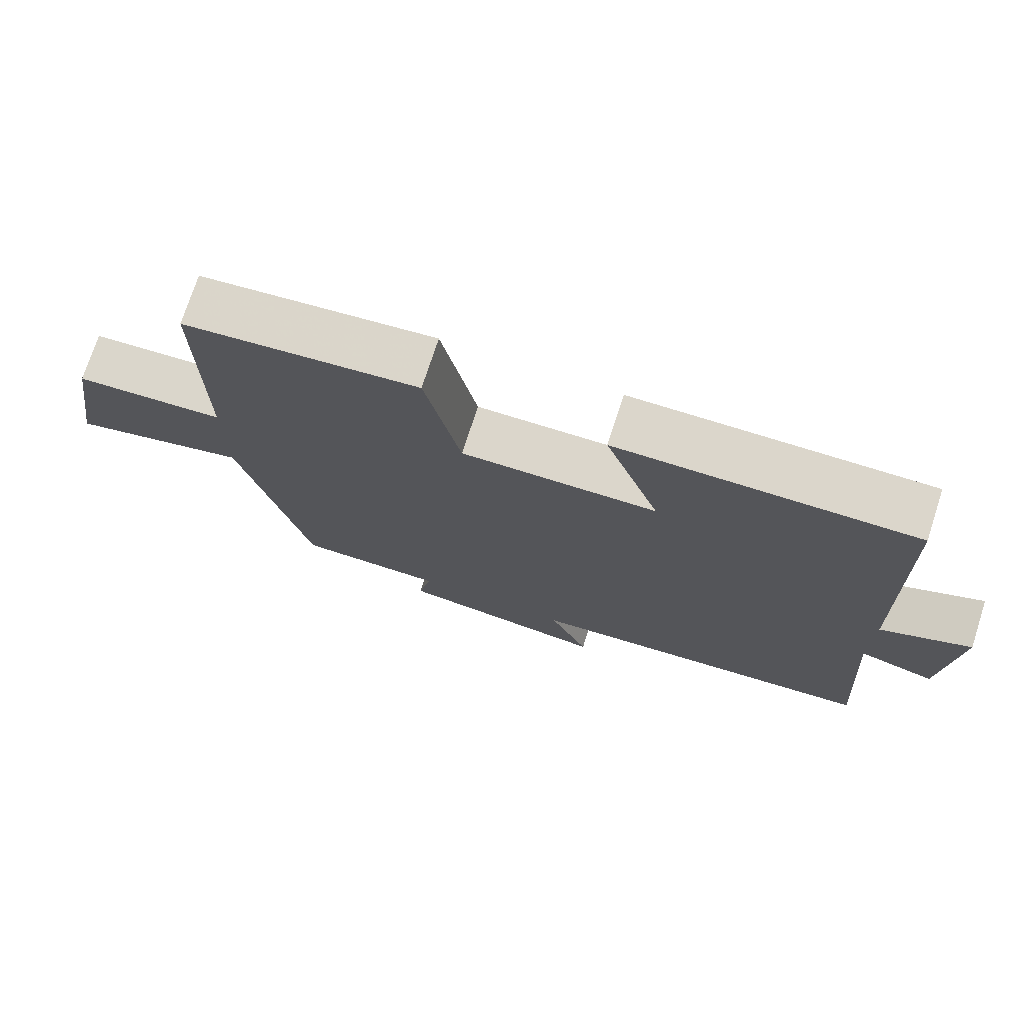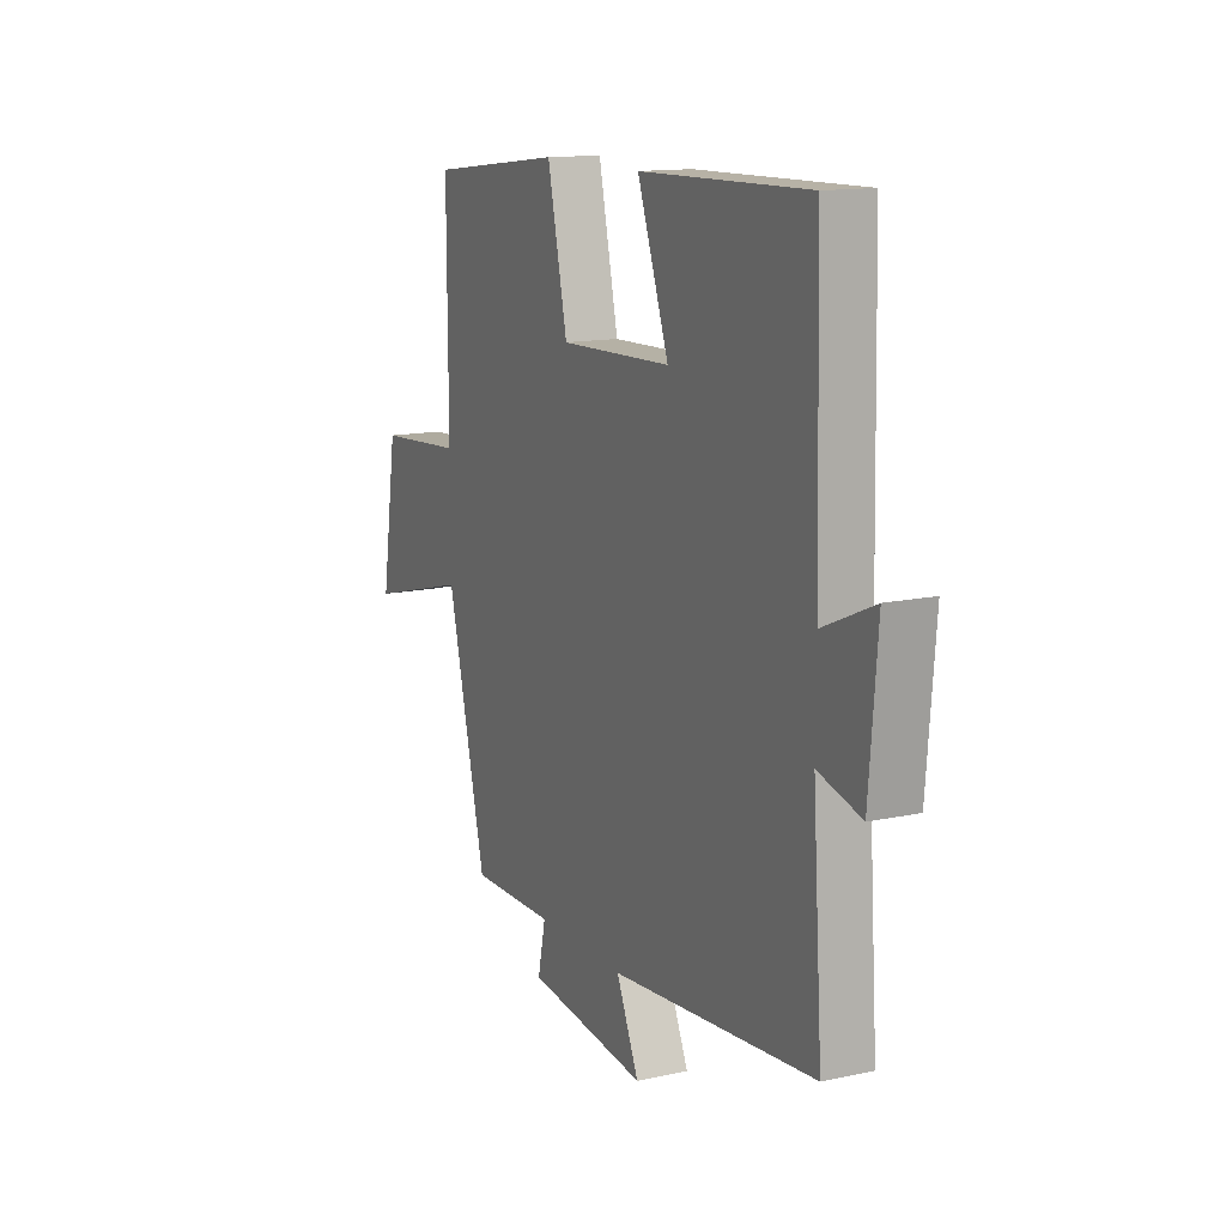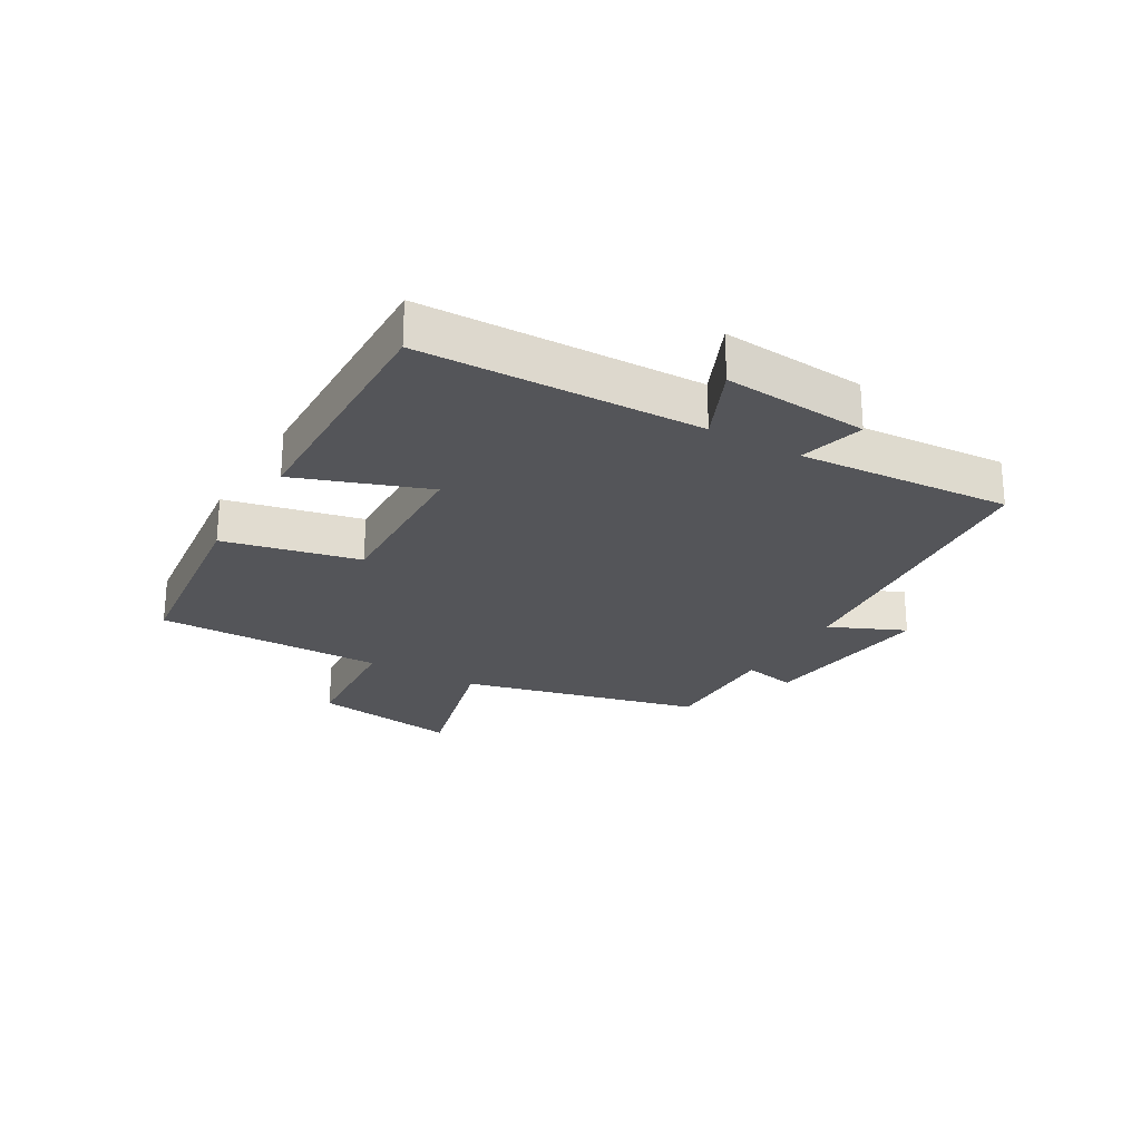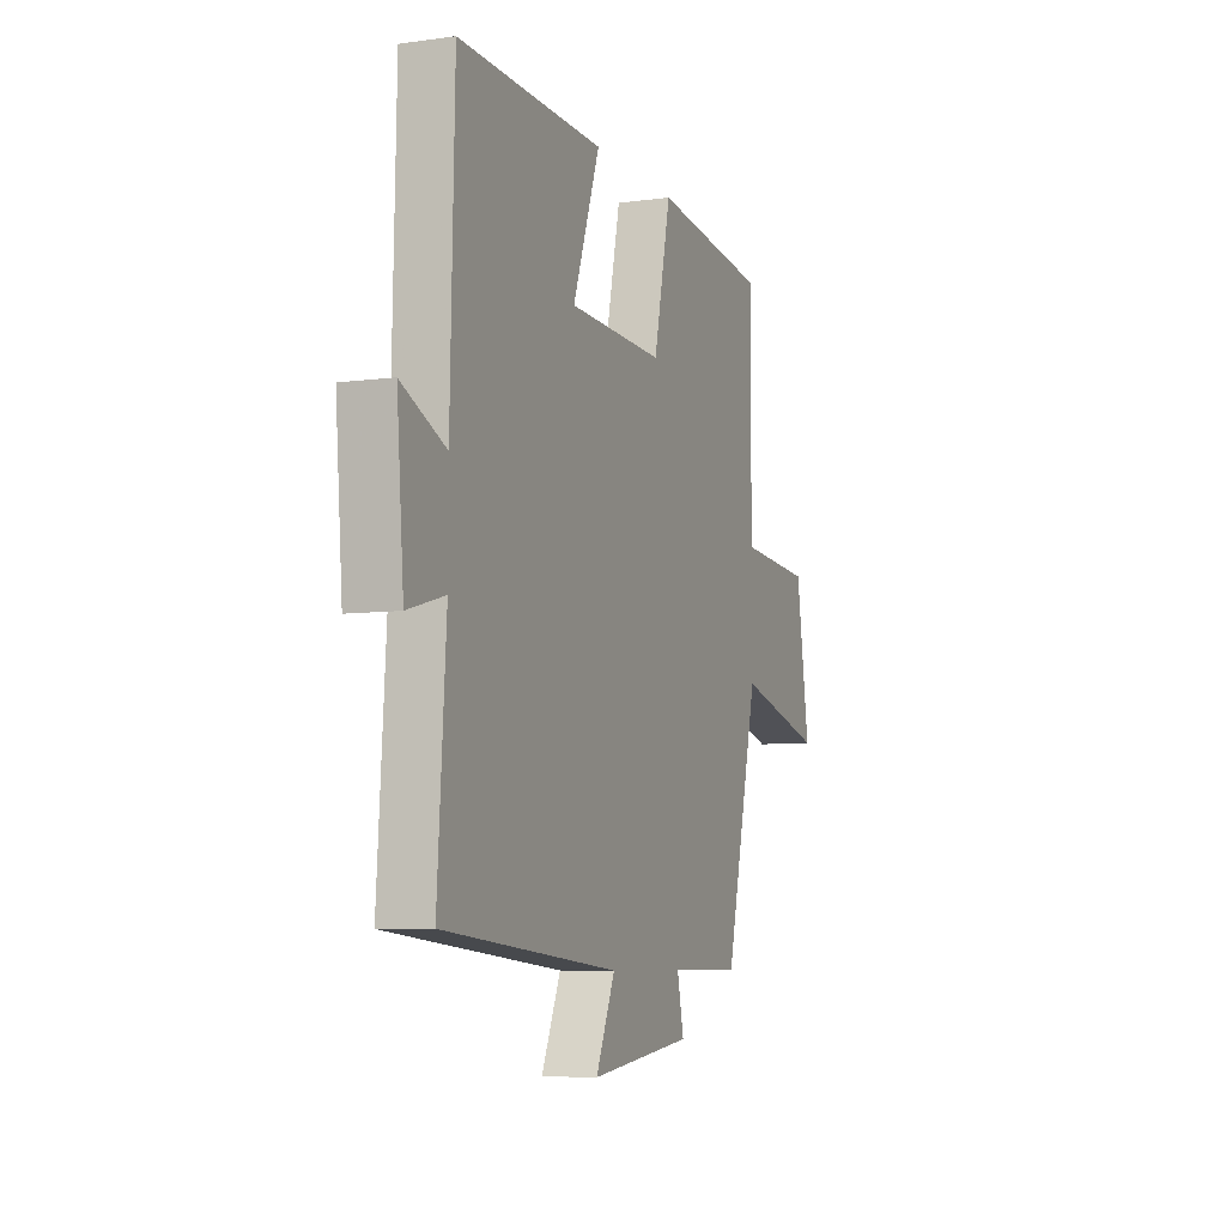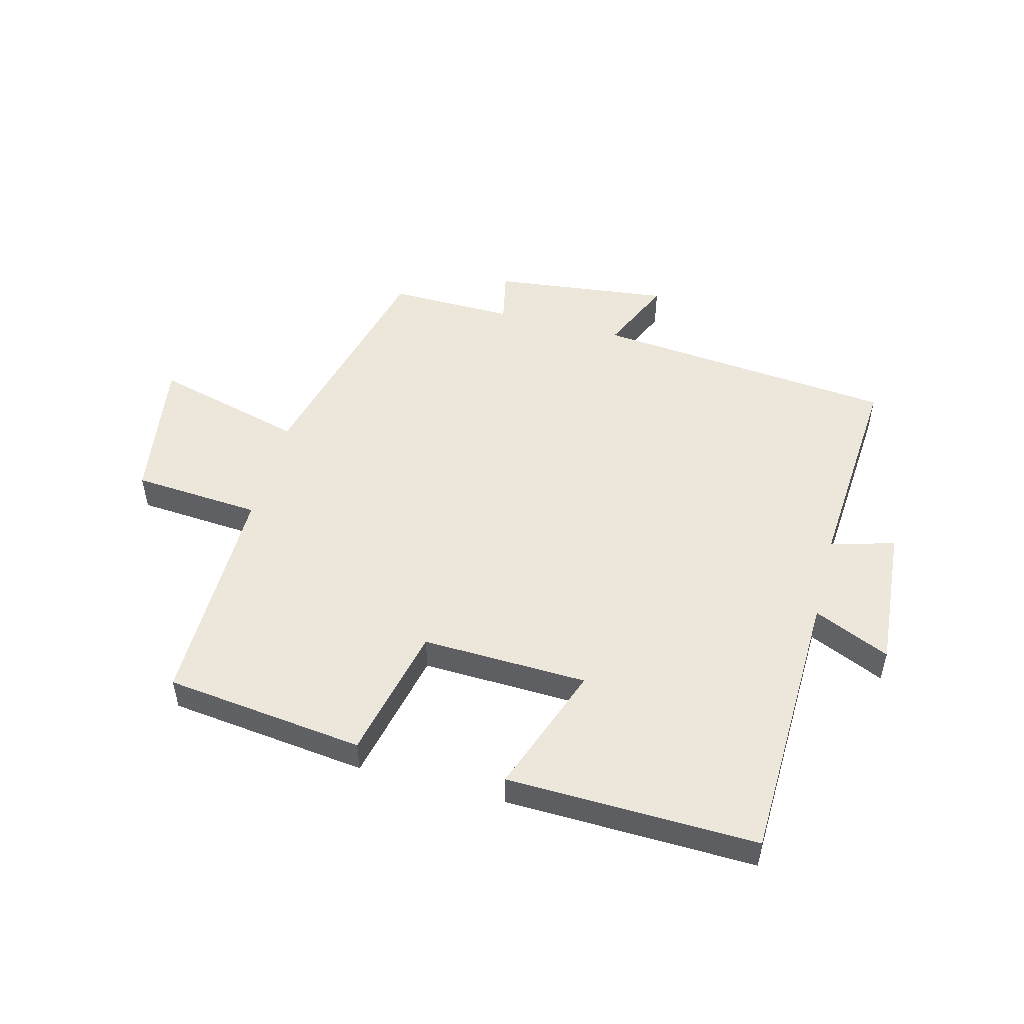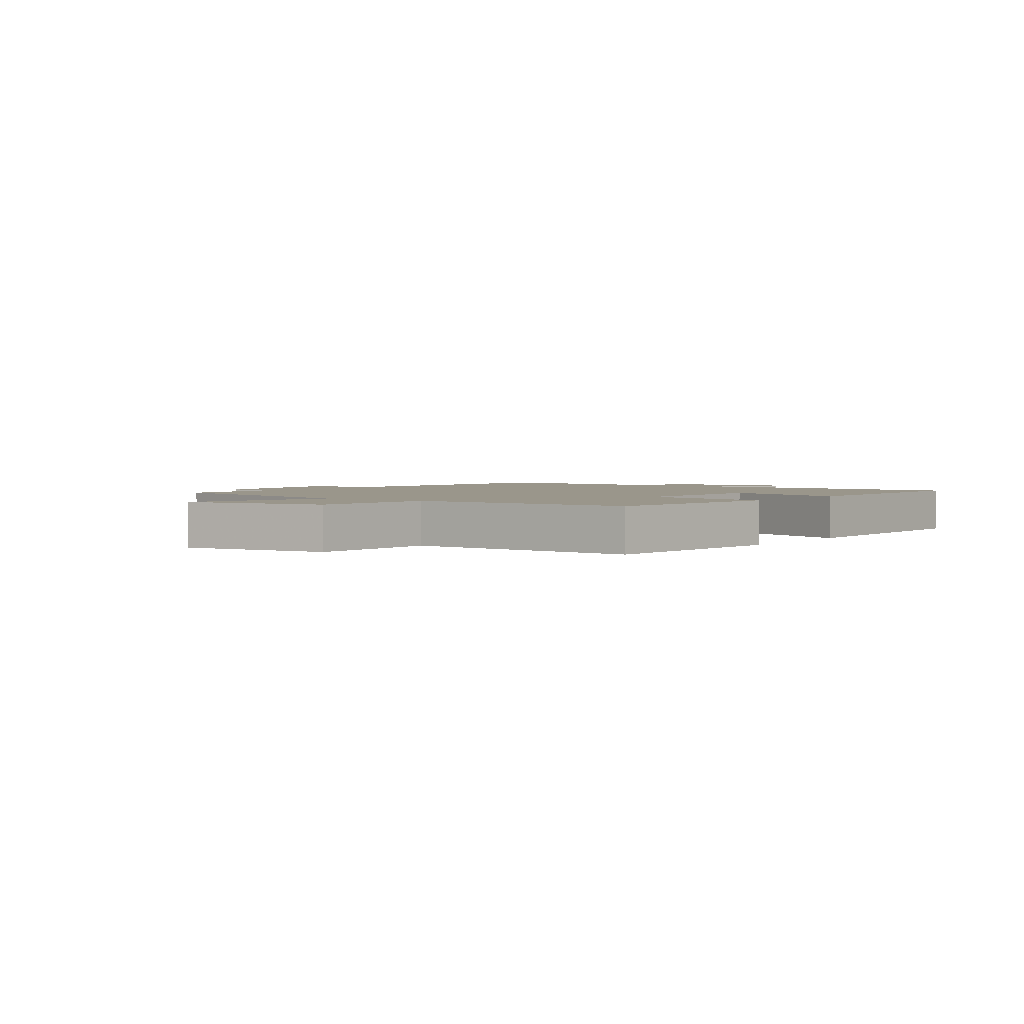
<metadata>
{"format":"obj","ext":"obj","renderer":"f3d","projection":"perspective","resolution":1024,"background":"white","views":[{"elev":73.7,"azim":17.9,"up":"+Z"},{"elev":13.5,"azim":63.9,"up":"+Z"},{"elev":-24.6,"azim":59.9,"up":"+Y"},{"elev":-7.0,"azim":111.6,"up":"+Z"},{"elev":50.9,"azim":14.9,"up":"+Y"},{"elev":2.3,"azim":-54.1,"up":"+Y"}]}
</metadata>
<code>
v 0.524 0.07 -0.454
v 0.023 0.07 -0.5
v 0.078 0.07 -0.624
v -0.216 0.07 -0.588
v -0.197 0.07 -0.5
v -0.404 0.07 -0.502
v -0.5 0.07 -0.108
v -0.75 0.07 -0.173
v -0.712 0.07 0.069
v -0.5 0.07 0.084
v -0.501 0.07 0.462
v -0.171 0.07 0.5
v -0.122 0.07 0.277
v 0.152 0.07 0.285
v 0.075 0.07 0.5
v 0.489 0.07 0.509
v 0.5 0.07 0.05
v 0.626 0.07 0.105
v 0.606 0.07 -0.133
v 0.5 0.07 -0.104
v 0.524 0 -0.454
v 0.023 0 -0.5
v 0.078 0 -0.624
v -0.216 0 -0.588
v -0.197 0 -0.5
v -0.404 0 -0.502
v -0.5 0 -0.108
v -0.75 0 -0.173
v -0.712 0 0.069
v -0.5 0 0.084
v -0.501 0 0.462
v -0.171 0 0.5
v -0.122 0 0.277
v 0.152 0 0.285
v 0.075 0 0.5
v 0.489 0 0.509
v 0.5 0 0.05
v 0.626 0 0.105
v 0.606 0 -0.133
v 0.5 0 -0.104
f 17 18 19 20
f 15 16 17 20
f 14 15 20 1
f 13 14 1 2
f 10 11 12 13
f 10 13 2
f 7 8 9 10
f 5 6 7 10
f 5 10 2 3
f 3 4 5
f 40 39 38 37
f 40 37 36 35
f 21 40 35 34
f 22 21 34 33
f 33 32 31 30
f 22 33 30
f 30 29 28 27
f 30 27 26 25
f 23 22 30 25
f 25 24 23
f 1 21 22 2
f 2 22 23 3
f 3 23 24 4
f 4 24 25 5
f 5 25 26 6
f 6 26 27 7
f 7 27 28 8
f 8 28 29 9
f 9 29 30 10
f 10 30 31 11
f 11 31 32 12
f 12 32 33 13
f 13 33 34 14
f 14 34 35 15
f 15 35 36 16
f 16 36 37 17
f 17 37 38 18
f 18 38 39 19
f 19 39 40 20
f 20 40 21 1

</code>
